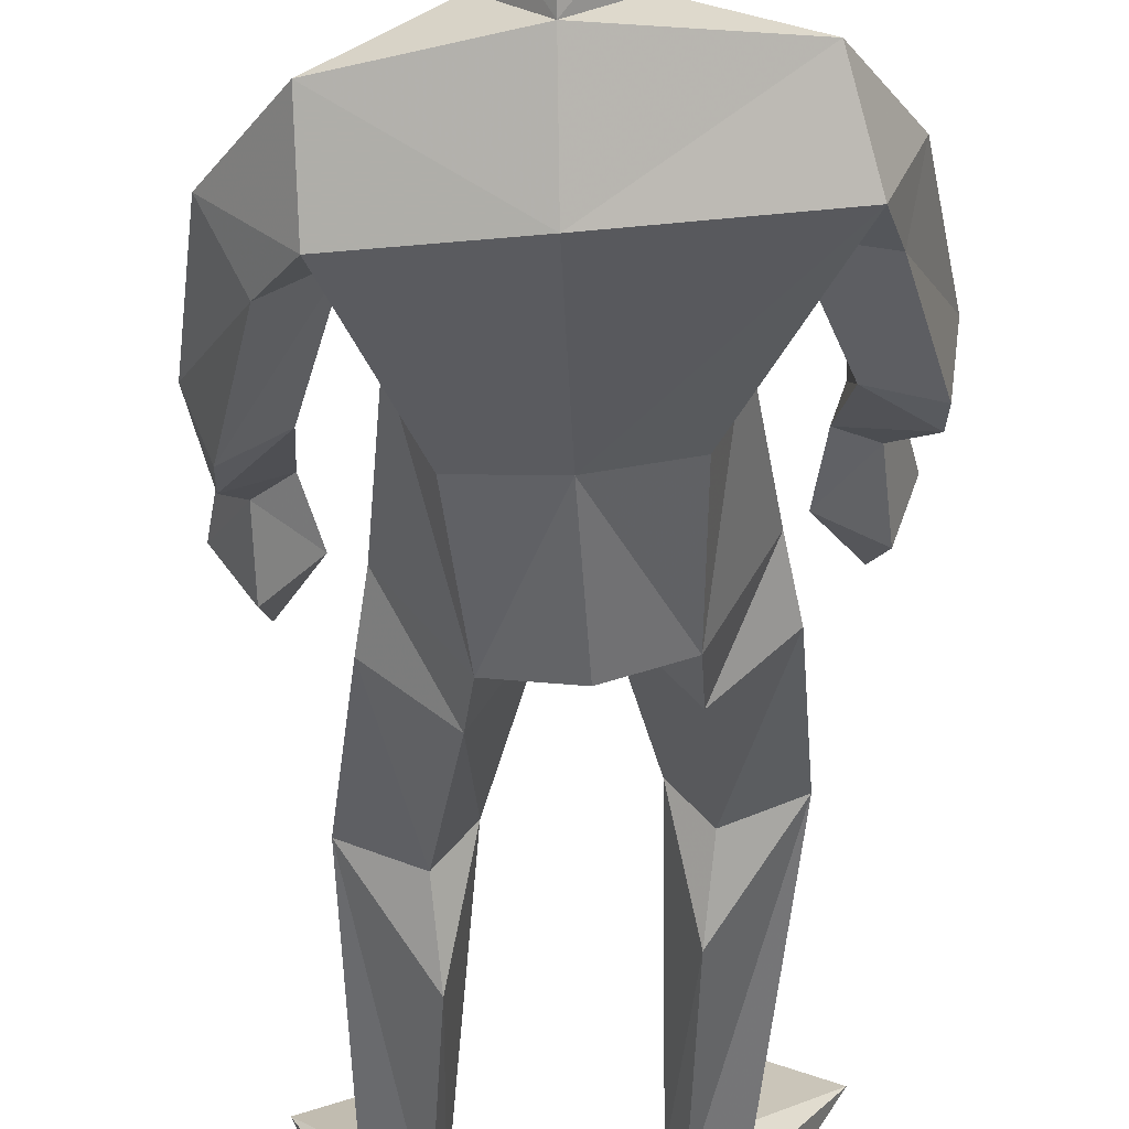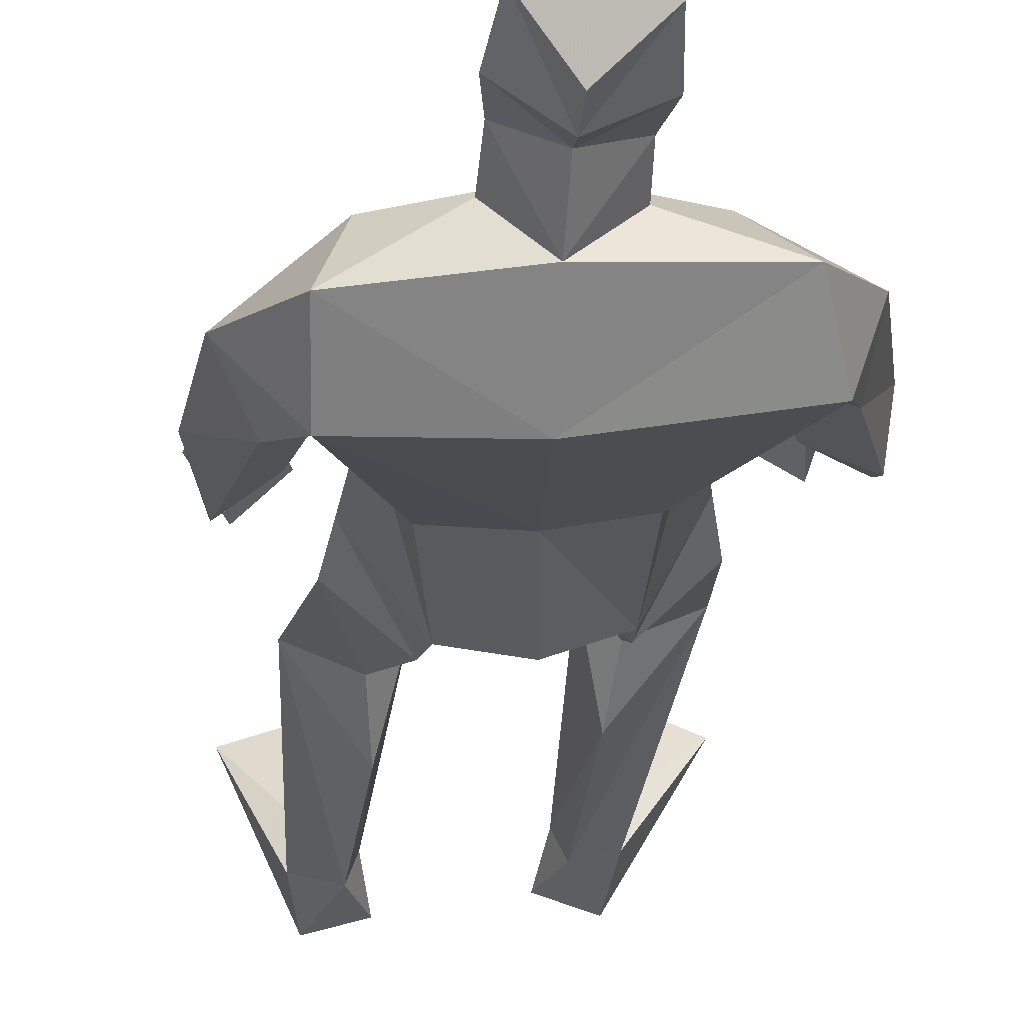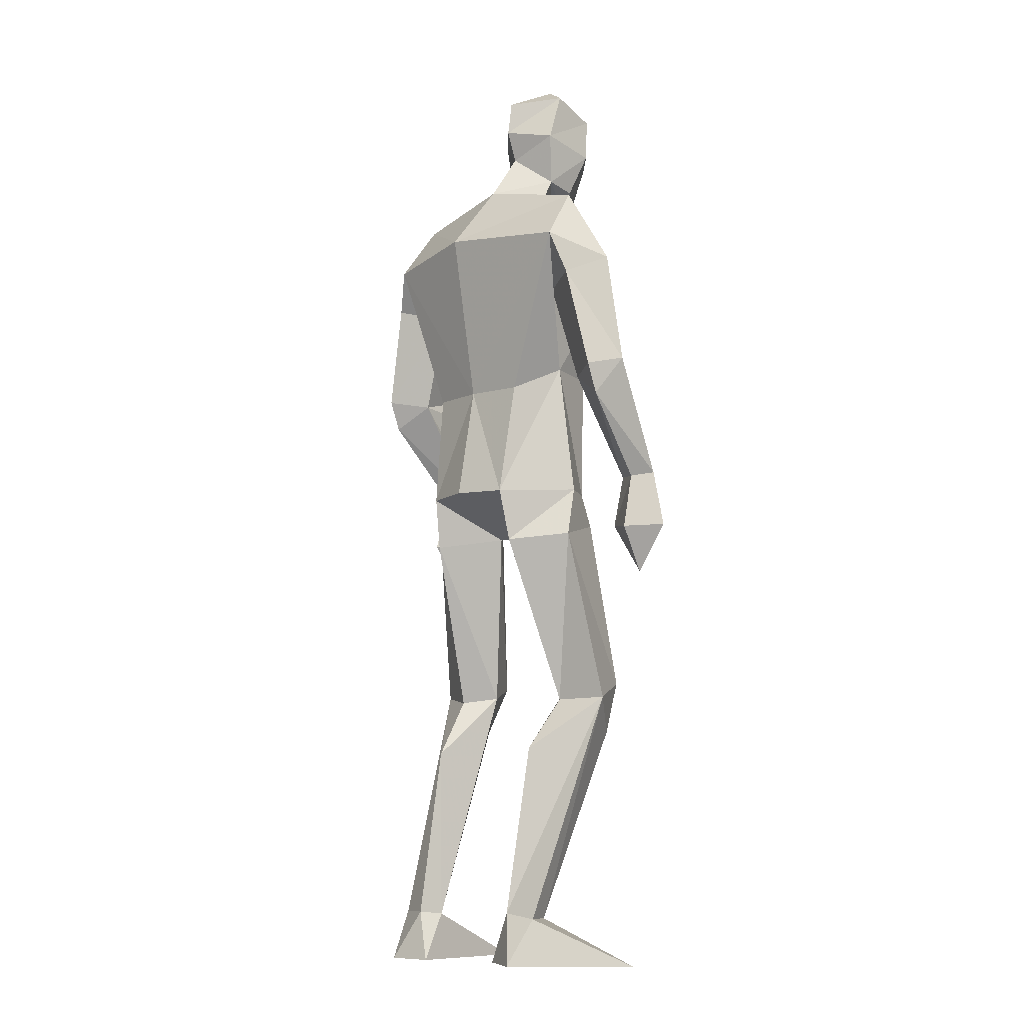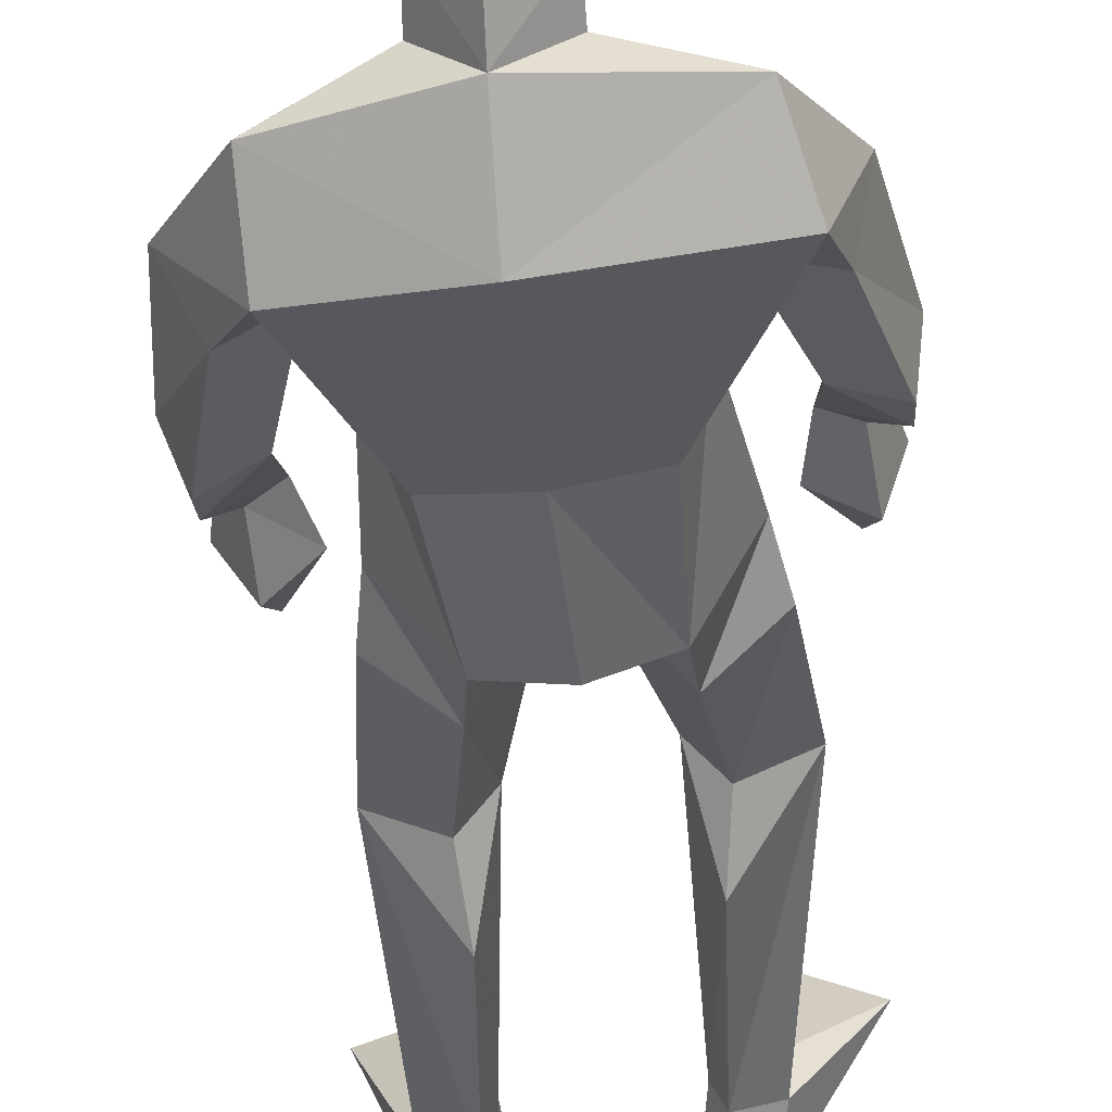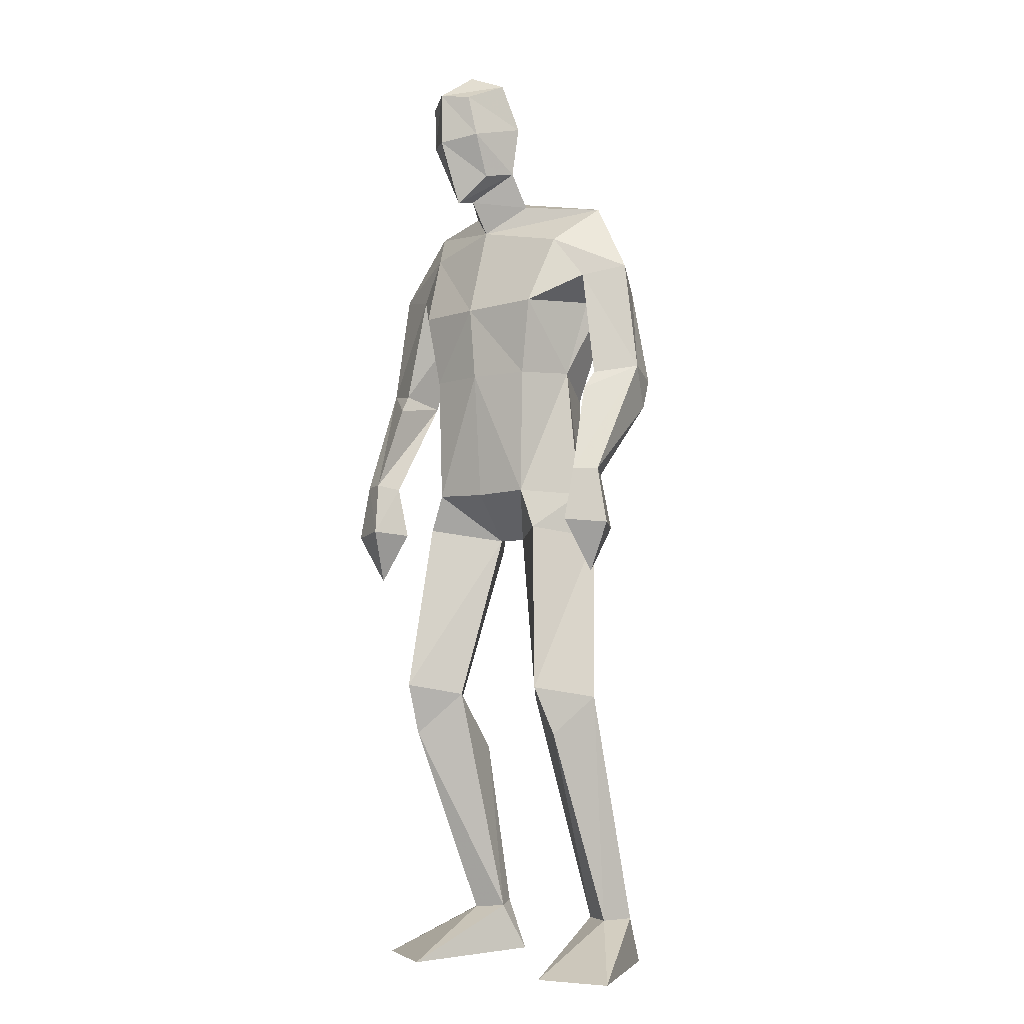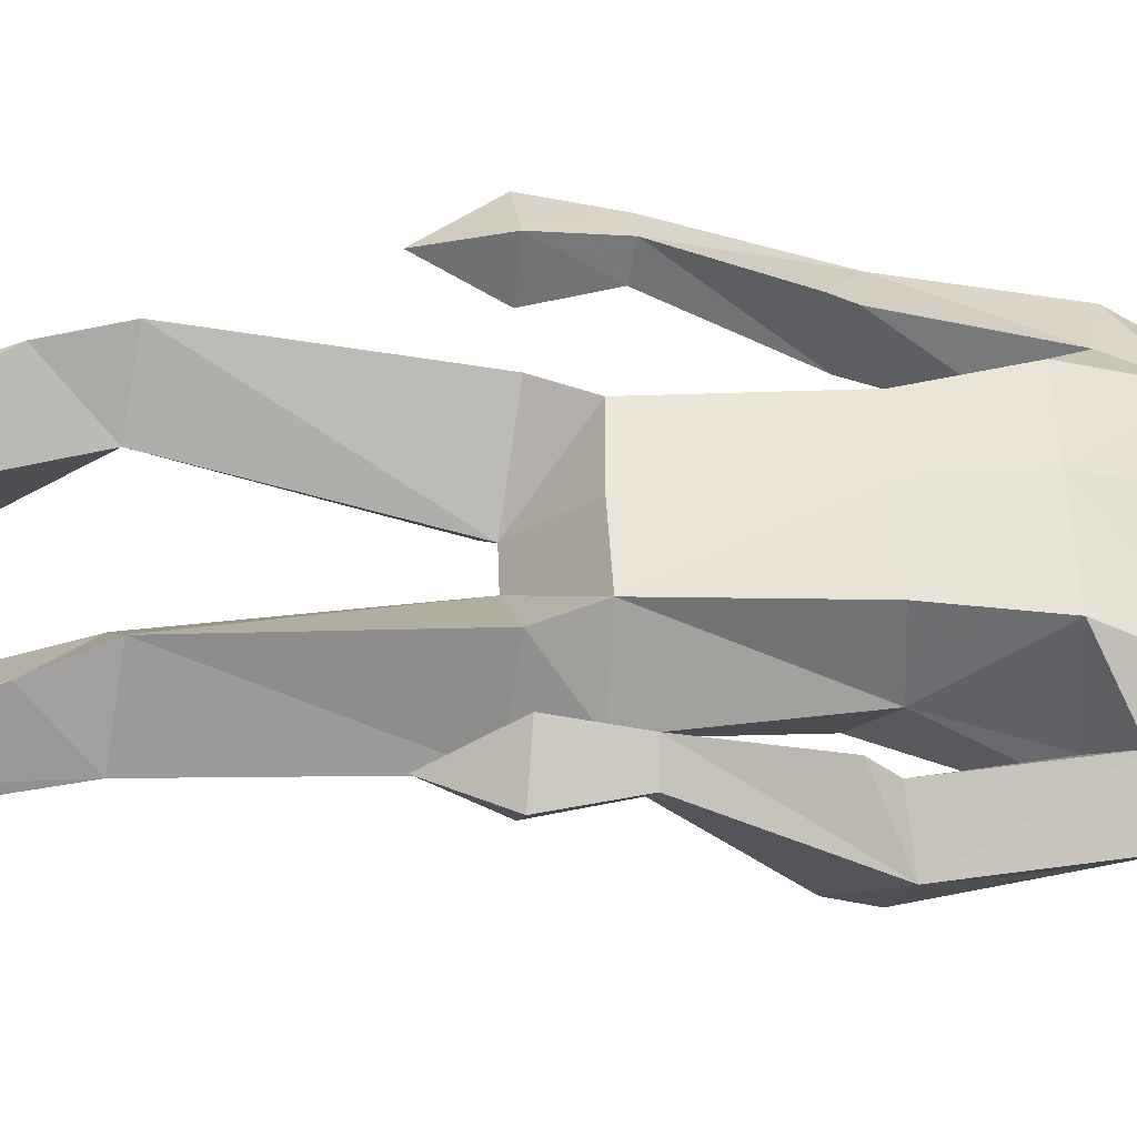
<metadata>
{"format":"obj","ext":"obj","renderer":"f3d","projection":"perspective","resolution":1024,"background":"white","views":[{"elev":-43.3,"azim":-176.5,"up":"+Z"},{"elev":-23.8,"azim":179.6,"up":"+Z"},{"elev":-9.6,"azim":-128.9,"up":"+Y"},{"elev":-39.0,"azim":-172.6,"up":"+Z"},{"elev":-3.3,"azim":41.9,"up":"+Y"},{"elev":50.6,"azim":89.9,"up":"+Z"}]}
</metadata>
<code>
v -0.2333 -0.001153 0.2382
v -0.2499 0.6134 0.06635
v -0.275 0.6561 0.2252
v -0.2739 1.033 0.1455
v -0.238 1.823 0.01941
v -0.1543 1.767 0.08094
v -0.1798 1.975 0.2132
v -0.2273 1.886 0.1258
v -0.2457 2.076 0.1682
v -0.259 2.114 0.06796
v -0.1882 2.093 0.2057
v -0.1651 2.028 -0.02253
v -0.2407 1.897 0.0537
v -0.2509 1.98 0.1603
v -0.2612 2.007 0.03376
v -0.1608 1.839 0.1217
v -0.1545 1.863 -0.06169
v -0.1934 0.119 -0.04934
v -0.1462 0.005918 -0.05428
v -0.3862 -0.001153 0.1702
v -0.2641 0.1075 -0.02941
v -0.2387 0.002933 -0.08594
v -0.2291 0.4985 -0.01117
v -0.1942 0.6336 0.1243
v -0.3549 0.6161 0.1093
v -0.2494 1.097 -0.1159
v -0.3507 0.9951 0.008901
v -0.2482 0.9834 -0.08678
v -0.2365 1.115 0.1514
v -0.3342 1.105 0.04183
v -0.2803 0.5383 0.1871
v -0.17 0.1126 -0.000494
v -0.2335 0.1072 0.02883
v -0.1412 1.1 -0.1541
v -0.1516 1.007 0.02558
v -0.4912 1.302 -0.02613
v -0.3864 1.138 0.1518
v -0.4053 1.149 0.205
v -0.4054 1.343 0.1212
v -0.4963 1.367 -0.05362
v -0.5097 1.391 0.04088
v -0.3789 1.62 0.0637
v -0.4182 1.381 0.088
v -0.4781 1.019 0.1953
v -0.4204 0.9104 0.1714
v -0.4393 1.133 0.1293
v -0.3625 1.023 0.1444
v -0.4452 1.009 0.1
v -0.4578 1.145 0.1844
v -0.3889 1.032 0.2307
v -0.4097 1.356 -0.01036
v -0.4531 1.591 -0.0818
v -0.3247 1.72 0.06811
v -0.4799 1.638 0.02267
v -0.3499 1.576 -0.03619
v -0.3064 1.398 0.02268
v -0.4355 1.682 -0.1172
v -0.1394 1.35 -0.1101
v -0.302 1.562 0.1336
v -0.2557 1.397 0.1411
v -0.268 1.346 -0.08652
v -0.4023 1.8 -0.02844
v 0.2836 -0.00086 0.1553
v 0.1245 -0.000838 0.2072
v 0.006551 0.6285 0.08027
v 0.06137 0.6181 0.01808
v 0.08864 0.6584 0.1787
v 0.1039 1.012 -0.02259
v -0.008612 1.353 -0.1039
v -0.02583 1.1 -0.1356
v -0.0729 1.83 0.02363
v -0.1235 2.085 0.1779
v -0.1846 2.158 0.1006
v -0.1711 2.102 -0.01688
v -0.1004 2.126 0.08054
v -0.1619 1.962 0.002636
v -0.07667 2.02 0.04807
v -0.1028 1.991 0.1719
v -0.105 1.894 0.1346
v -0.1647 1.83 0.1688
v -0.08184 1.907 0.06421
v 0.06826 0.000983 -0.0881
v 0.1772 0.1108 -0.06262
v 0.08238 0.1078 -0.03101
v 0.1627 0.002259 -0.1142
v 0.1671 0.6349 0.05704
v 0.08171 1.115 0.008153
v -0.006517 0.9882 -0.1102
v 0.00337 1.123 0.1303
v 0.03354 1.035 0.1212
v 0.1463 0.1089 -0.002572
v 0.1108 0.5492 0.137
v 0.05518 0.4916 -0.05575
v 0.1006 0.1132 -0.08091
v -0.09081 1.009 0.01625
v -0.1146 1.115 0.1439
v -0.1212 1.008 0.0211
v 0.2037 1.322 -0.08745
v 0.1548 1.36 0.07603
v 0.1891 1.661 -0.03628
v 0.05572 1.588 -0.05522
v 0.1369 1.611 -0.1303
v 0.113 1.639 0.0298
v 0.1567 1.4 0.04116
v 0.1805 1.045 0.1781
v 0.2016 0.9267 0.1099
v 0.1337 1.037 0.101
v 0.2583 1.038 0.1212
v 0.2031 1.028 0.03696
v 0.2303 1.163 0.119
v 0.1992 1.151 0.07021
v 0.1845 1.164 0.152
v 0.1533 1.153 0.1051
v 0.1255 1.372 -0.05177
v 0.1976 1.387 -0.1155
v 0.2325 1.414 -0.02769
v 0.02826 1.576 0.1302
v 0.04583 1.73 0.0573
v 0.08238 1.694 -0.1614
v 0.0807 1.817 -0.06905
v 0.004376 1.406 0.1257
v 0.04051 1.409 0.002533
v -0.1408 1.565 0.1528
v -0.1244 1.401 0.1539
v -0.1482 1.718 -0.1755
f 20 1 33
f 27 28 2
f 27 2 25
f 28 35 24
f 28 24 2
f 35 4 3
f 35 3 24
f 4 27 3
f 3 27 25
f 61 58 26
f 26 58 34
f 5 62 6
f 6 62 53
f 7 14 8
f 7 8 80
f 11 9 14
f 11 14 7
f 73 10 11
f 11 10 9
f 74 10 73
f 10 74 12
f 10 12 15
f 15 12 76
f 15 76 13
f 14 15 13
f 14 13 8
f 9 10 15
f 9 15 14
f 8 13 80
f 80 13 16
f 5 17 62
f 13 76 17
f 13 17 5
f 16 13 5
f 16 5 6
f 32 19 18
f 21 20 33
f 32 1 19
f 22 20 21
f 18 19 22
f 33 1 32
f 18 22 21
f 22 19 20
f 20 19 1
f 2 23 25
f 24 23 2
f 25 31 3
f 3 31 24
f 30 26 28
f 30 28 27
f 35 28 26
f 29 30 4
f 4 30 27
f 29 4 35
f 24 31 32
f 32 31 33
f 31 25 33
f 33 25 21
f 23 24 32
f 23 32 18
f 25 23 18
f 25 18 21
f 26 34 35
f 35 34 97
f 96 29 35
f 96 35 97
f 36 51 37
f 36 37 46
f 41 36 49
f 49 36 46
f 39 41 38
f 38 41 49
f 51 39 38
f 51 38 37
f 54 52 41
f 41 52 40
f 52 55 40
f 40 55 51
f 42 54 41
f 42 41 43
f 55 42 43
f 55 43 51
f 44 45 50
f 50 45 47
f 48 45 44
f 47 45 48
f 49 46 44
f 44 46 48
f 46 37 47
f 46 47 48
f 38 49 50
f 50 49 44
f 37 38 50
f 37 50 47
f 43 39 51
f 41 39 43
f 51 36 40
f 40 36 41
f 55 59 42
f 42 59 53
f 55 52 57
f 62 57 54
f 54 57 52
f 53 62 54
f 53 54 42
f 60 56 29
f 29 56 30
f 55 57 56
f 56 57 61
f 59 55 56
f 59 56 60
f 57 125 58
f 57 58 61
f 123 59 60
f 123 60 124
f 124 60 29
f 124 29 96
f 6 53 123
f 123 53 59
f 56 61 26
f 56 26 30
f 62 17 125
f 62 125 57
f 63 91 64
f 88 68 66
f 66 68 86
f 95 88 65
f 65 88 66
f 90 95 67
f 67 95 65
f 68 90 67
f 68 67 86
f 58 69 70
f 58 70 34
f 120 71 6
f 120 6 118
f 78 7 79
f 79 7 80
f 72 11 78
f 78 11 7
f 75 73 11
f 75 11 72
f 74 73 75
f 74 75 12
f 12 75 77
f 12 77 76
f 76 77 81
f 77 78 81
f 81 78 79
f 75 72 77
f 77 72 78
f 81 79 80
f 81 80 16
f 71 120 17
f 76 81 17
f 17 81 71
f 81 16 71
f 71 16 6
f 84 94 82
f 83 91 63
f 84 82 64
f 85 83 63
f 94 85 82
f 91 84 64
f 94 83 85
f 82 85 63
f 82 63 64
f 66 86 93
f 65 66 93
f 86 67 92
f 67 65 92
f 70 87 88
f 88 87 68
f 95 70 88
f 87 89 90
f 87 90 68
f 89 95 90
f 92 65 84
f 92 84 91
f 86 92 91
f 86 91 83
f 65 93 84
f 84 93 94
f 93 86 94
f 94 86 83
f 34 70 95
f 34 95 97
f 89 96 97
f 89 97 95
f 114 98 113
f 113 98 111
f 98 116 110
f 98 110 111
f 116 99 112
f 116 112 110
f 99 114 112
f 112 114 113
f 102 100 116
f 102 116 115
f 101 102 115
f 101 115 114
f 100 103 116
f 116 103 104
f 103 101 104
f 104 101 114
f 108 105 106
f 105 107 106
f 109 108 106
f 107 109 106
f 111 110 108
f 111 108 109
f 113 111 107
f 107 111 109
f 110 112 105
f 110 105 108
f 112 113 105
f 105 113 107
f 104 114 99
f 116 104 99
f 114 115 98
f 115 116 98
f 101 103 117
f 103 118 117
f 101 119 102
f 119 120 100
f 119 100 102
f 120 118 100
f 100 118 103
f 122 121 89
f 122 89 87
f 119 101 122
f 119 122 69
f 101 117 122
f 122 117 121
f 125 119 58
f 58 119 69
f 117 123 121
f 121 123 124
f 121 124 89
f 89 124 96
f 118 6 123
f 118 123 117
f 69 122 70
f 70 122 87
f 17 120 125
f 125 120 119

</code>
